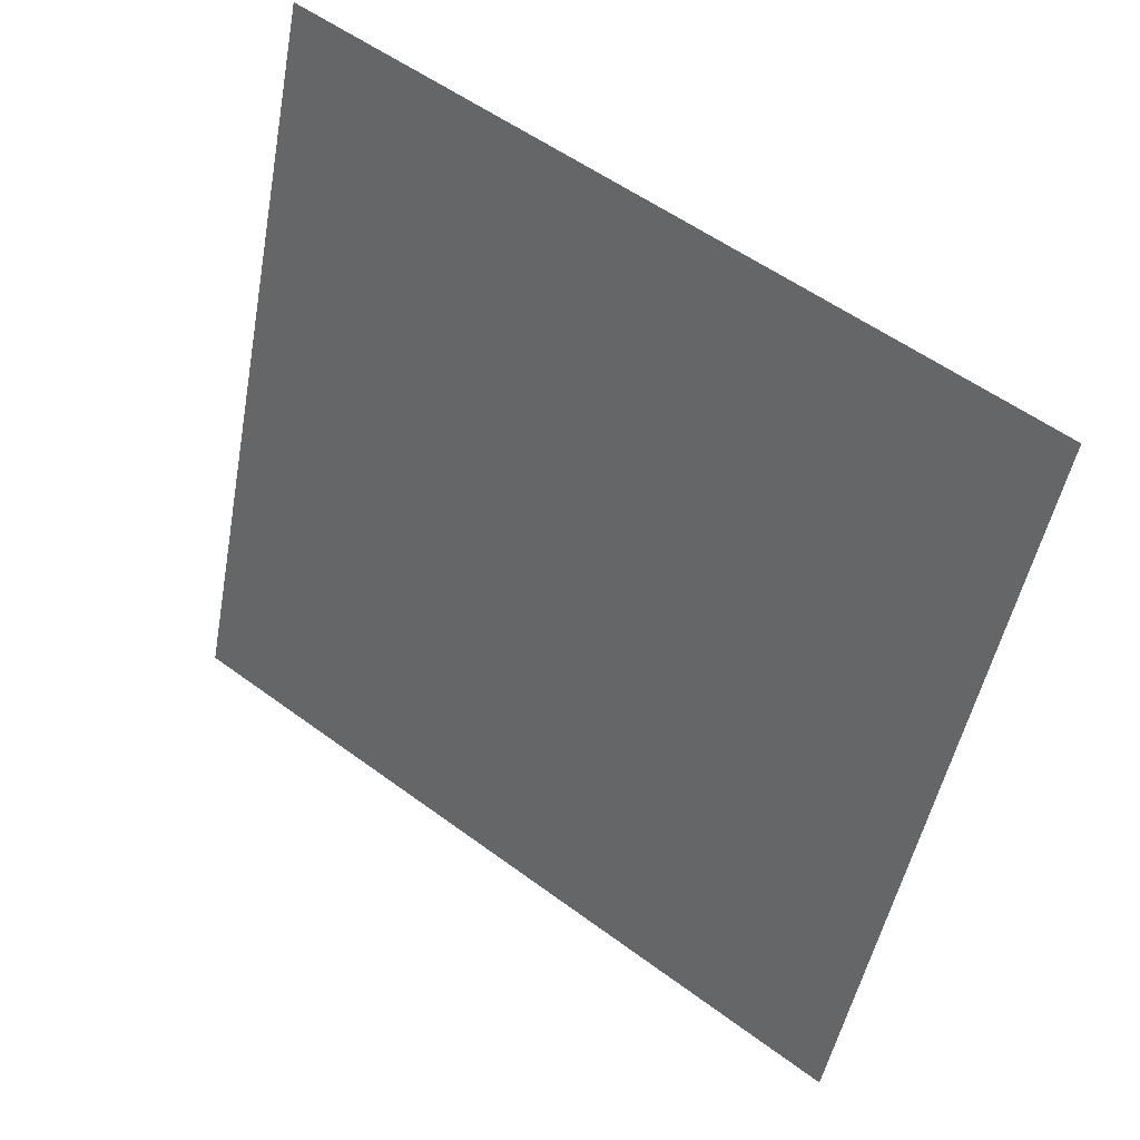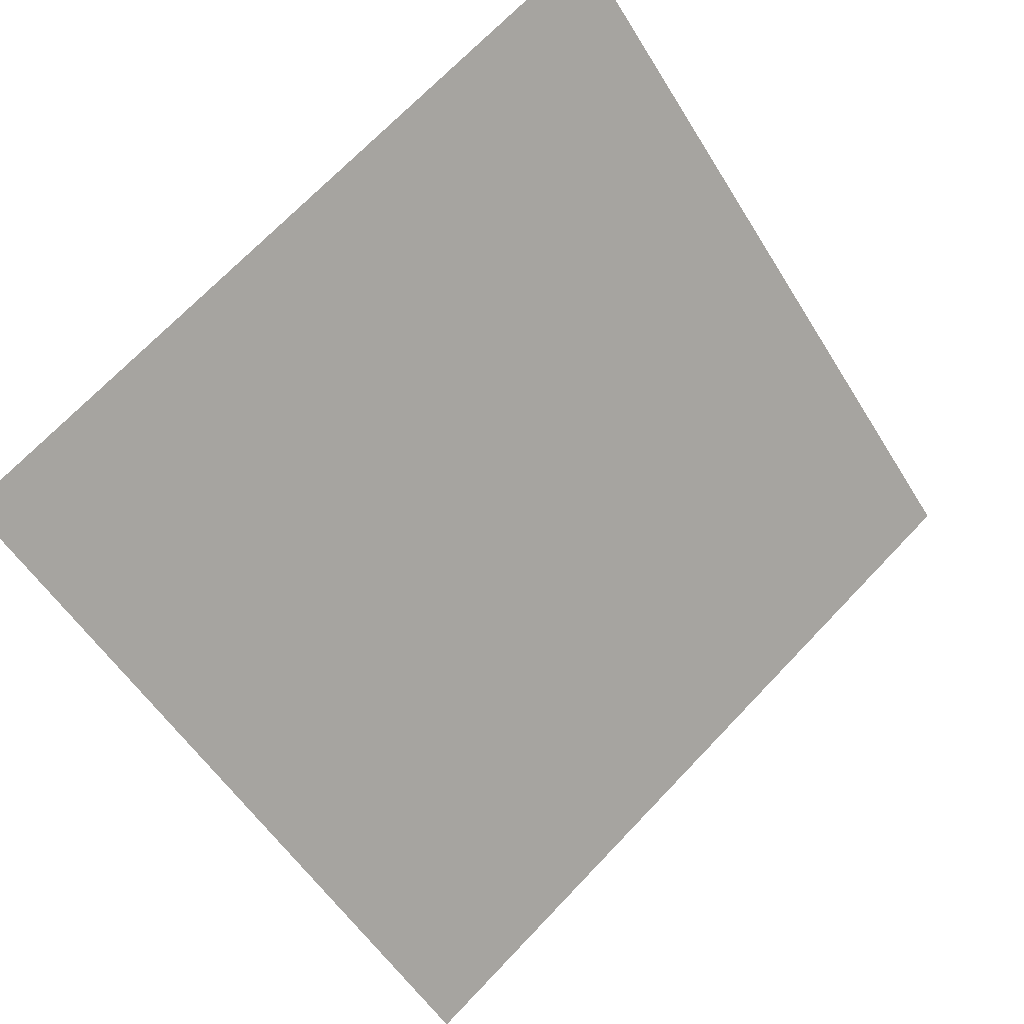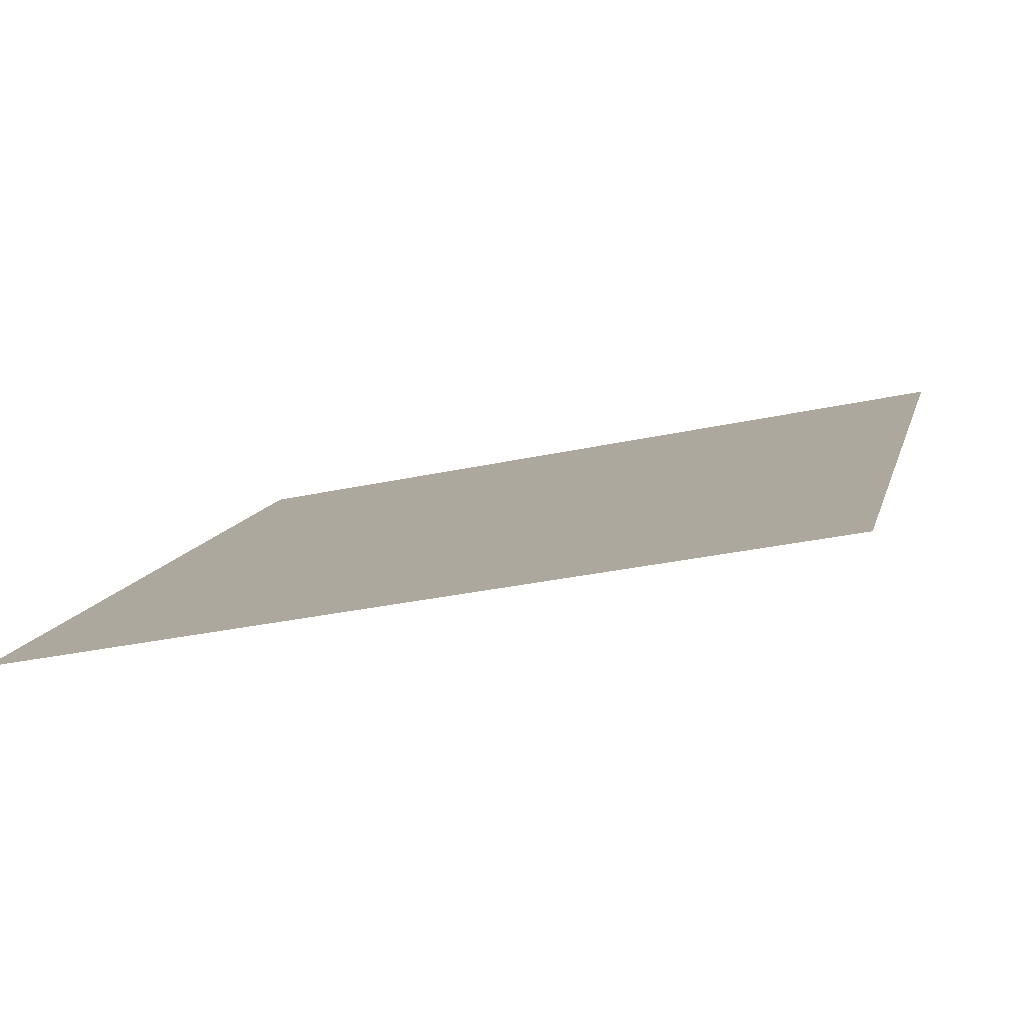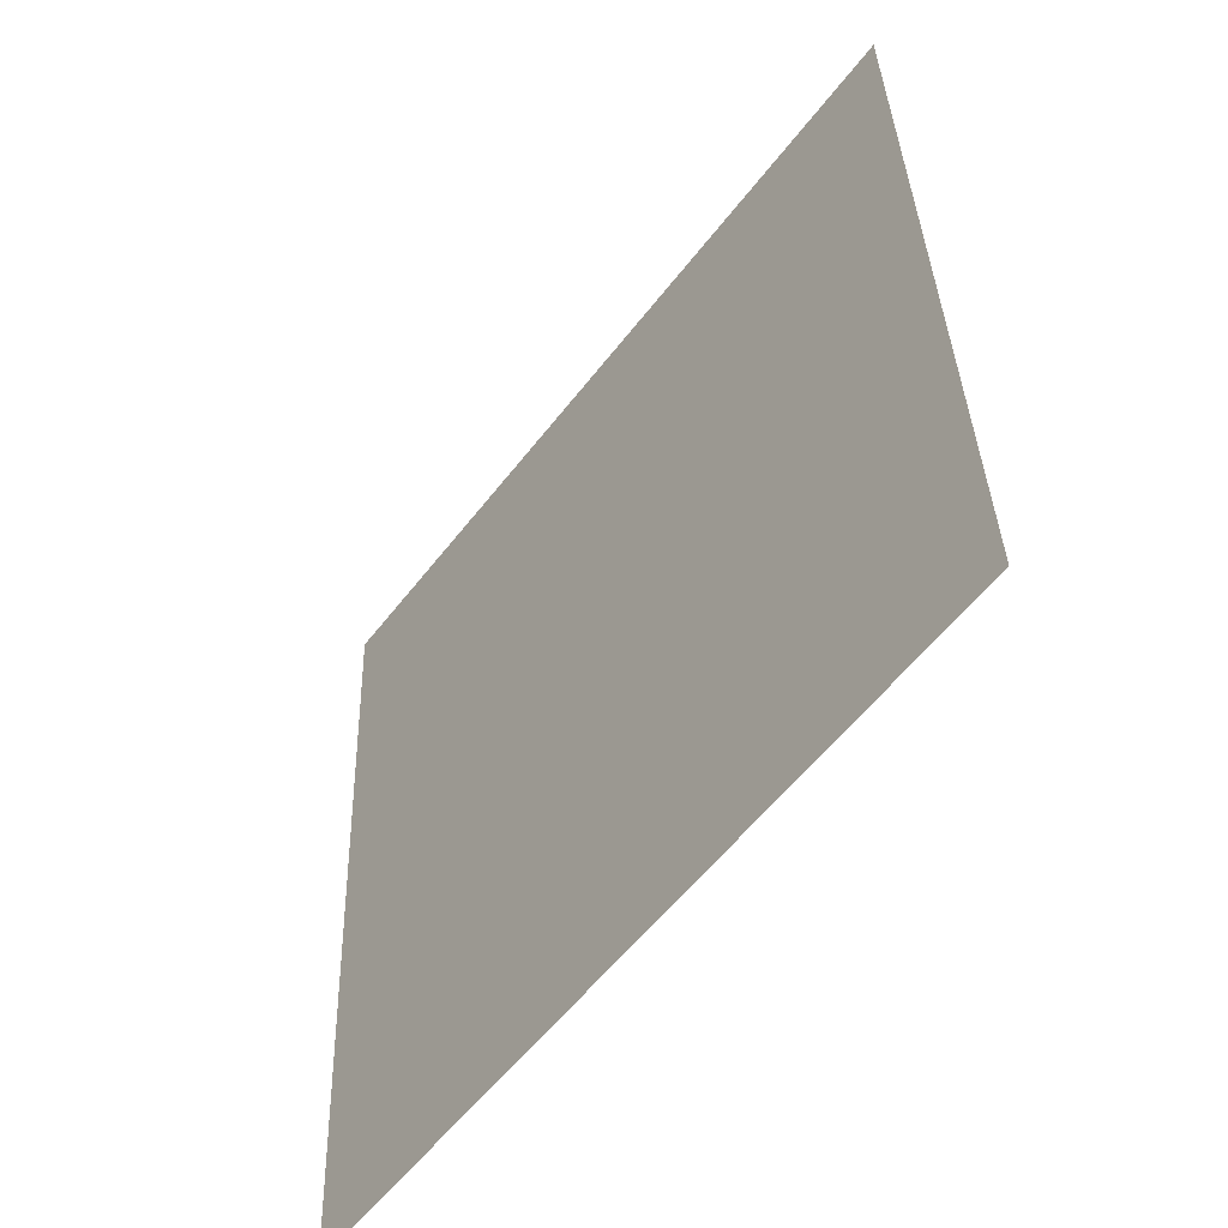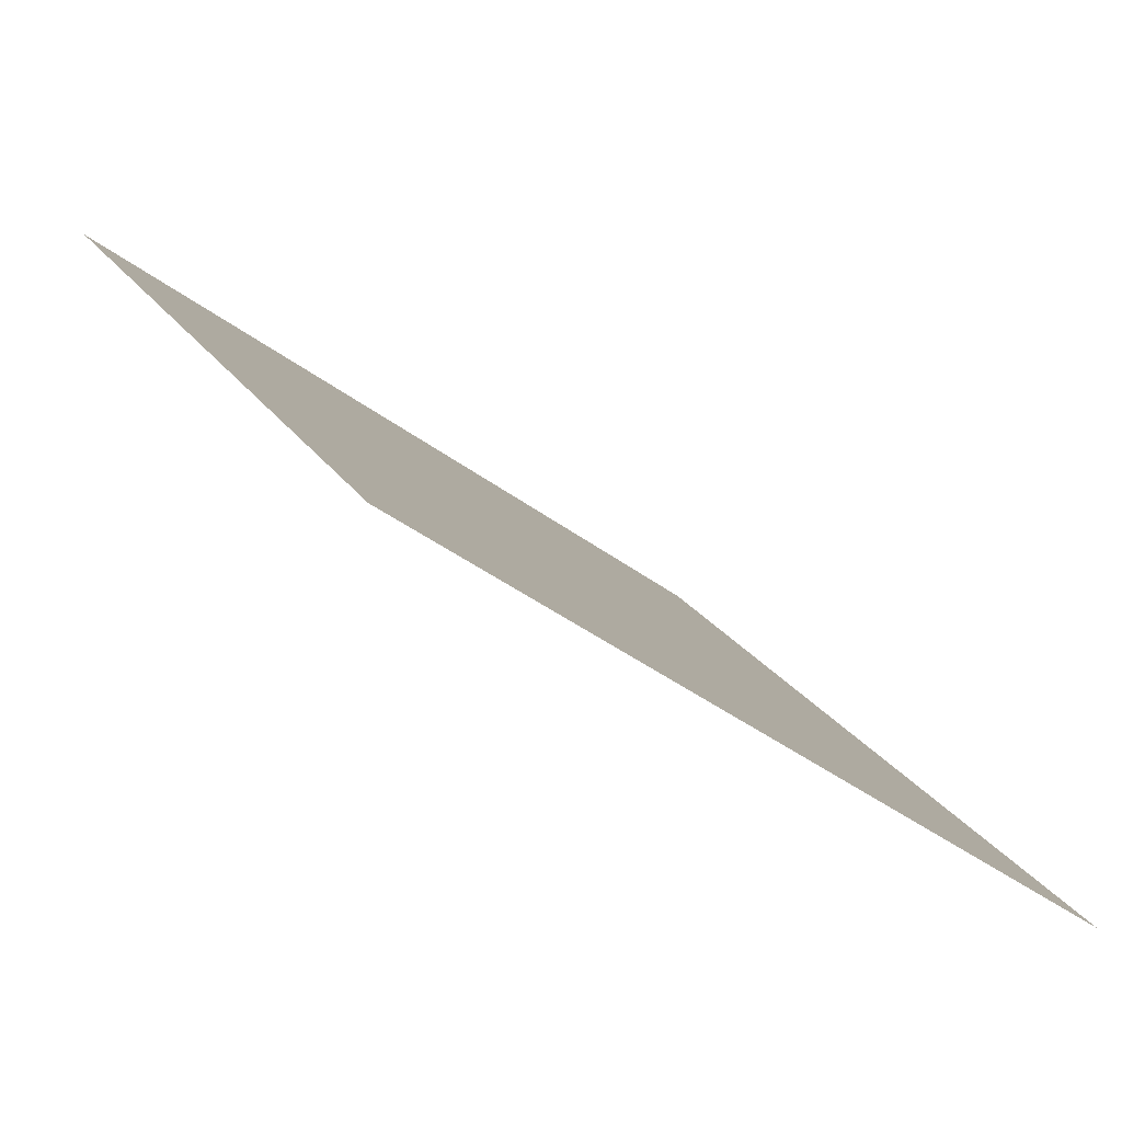
<metadata>
{"format":"obj","ext":"obj","renderer":"f3d","projection":"perspective","resolution":1024,"background":"white","views":[{"elev":-50.3,"azim":80.1,"up":"+Y"},{"elev":-52.7,"azim":-58.4,"up":"+Y"},{"elev":-26.5,"azim":-162.1,"up":"+Y"},{"elev":35.3,"azim":86.9,"up":"+Z"},{"elev":-39.3,"azim":-44.3,"up":"+Z"}]}
</metadata>
<code>
v 0.1111 0.7636 0.4798
v 0.1045 0.7638 0.4799
v 0.1046 0.7677 0.4851
v 0.1112 0.7676 0.4851
f 4 3 2 1

</code>
